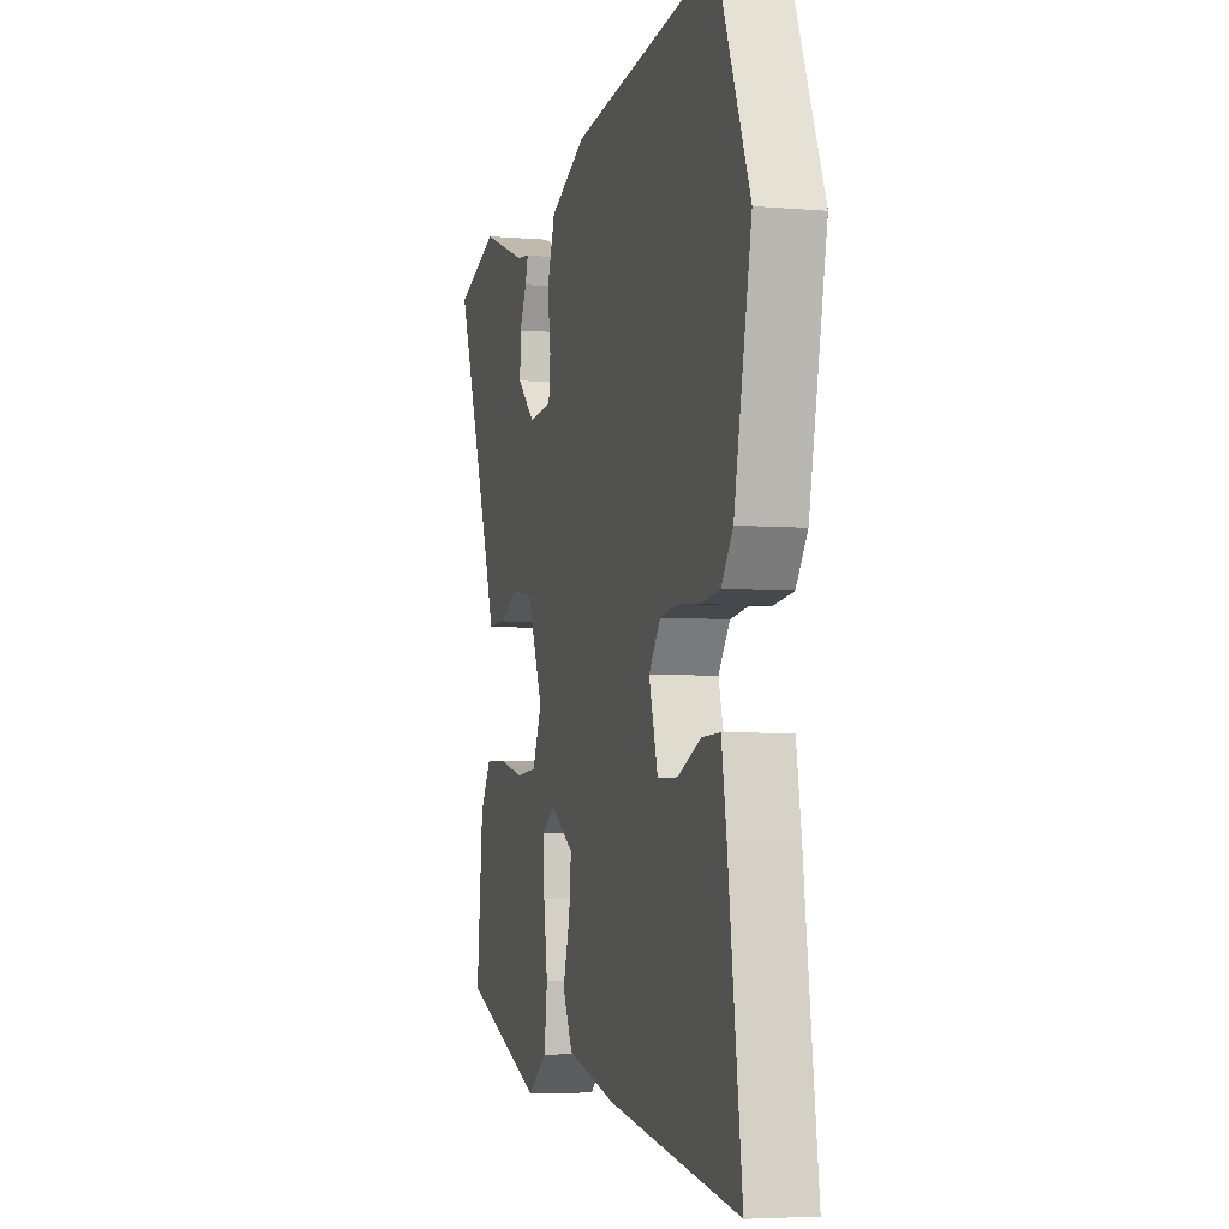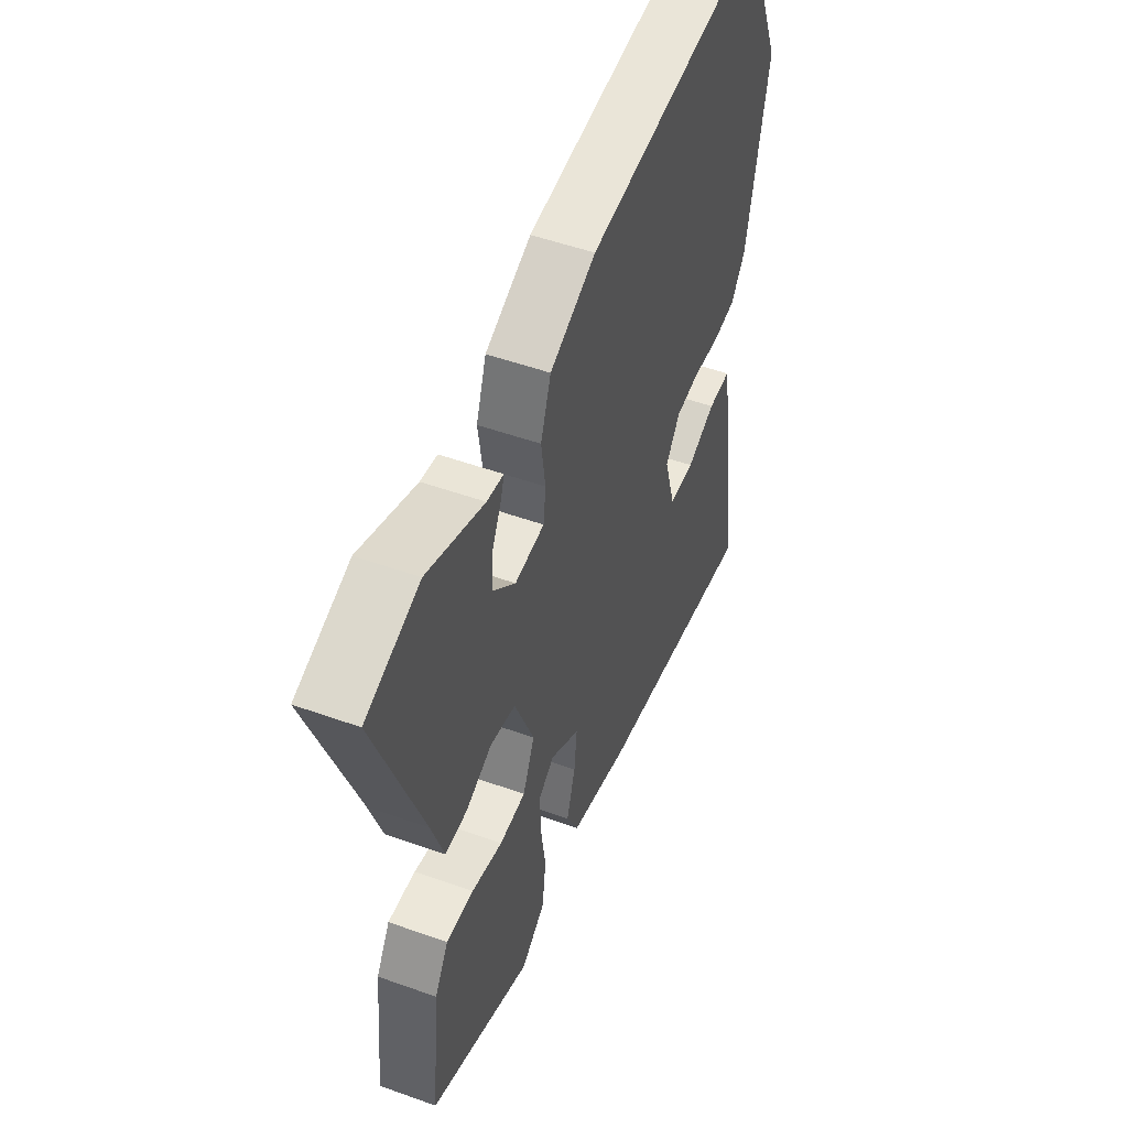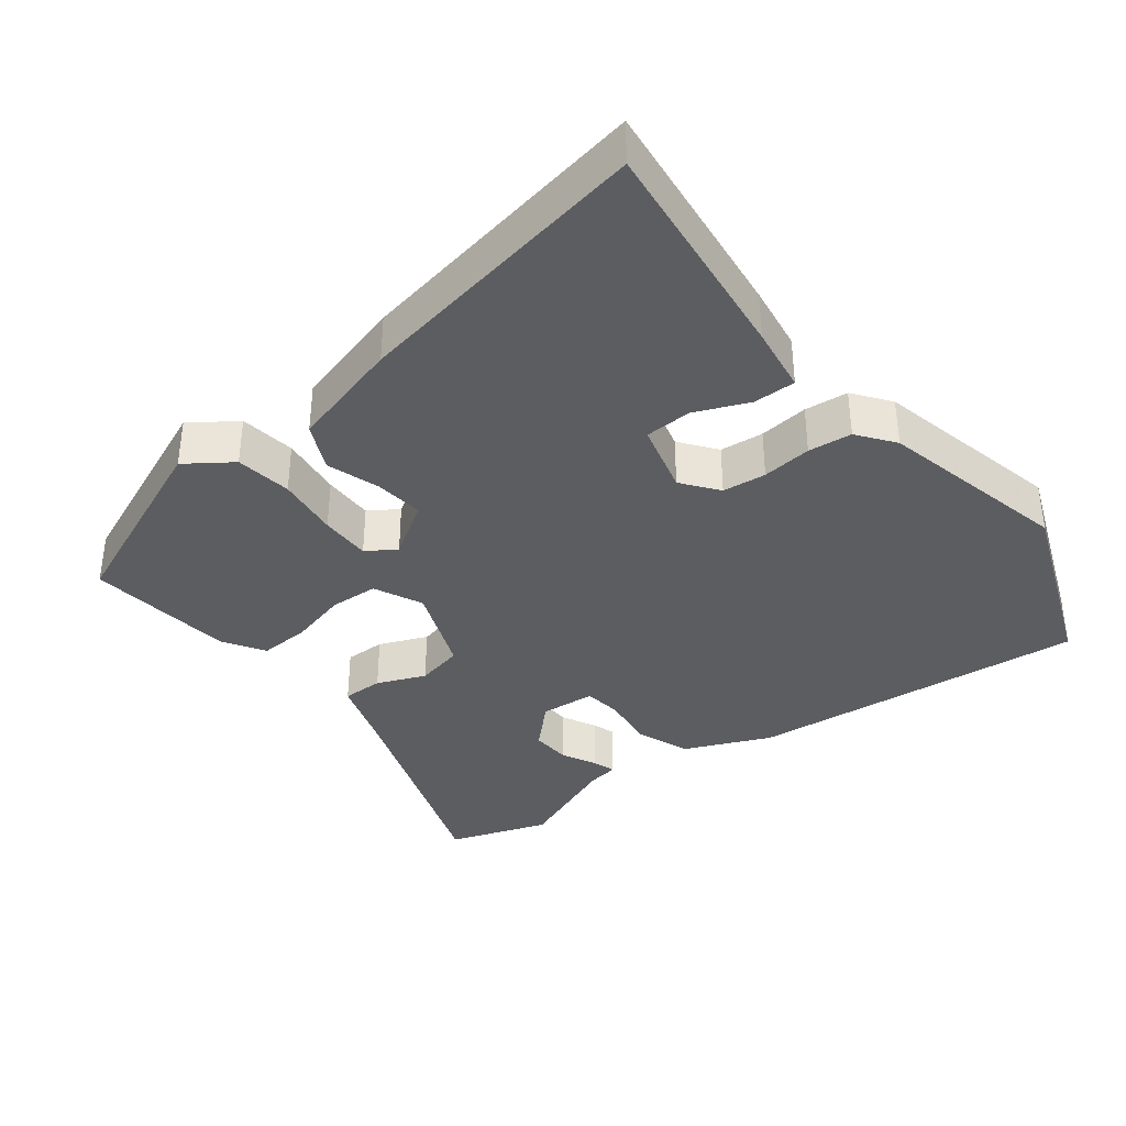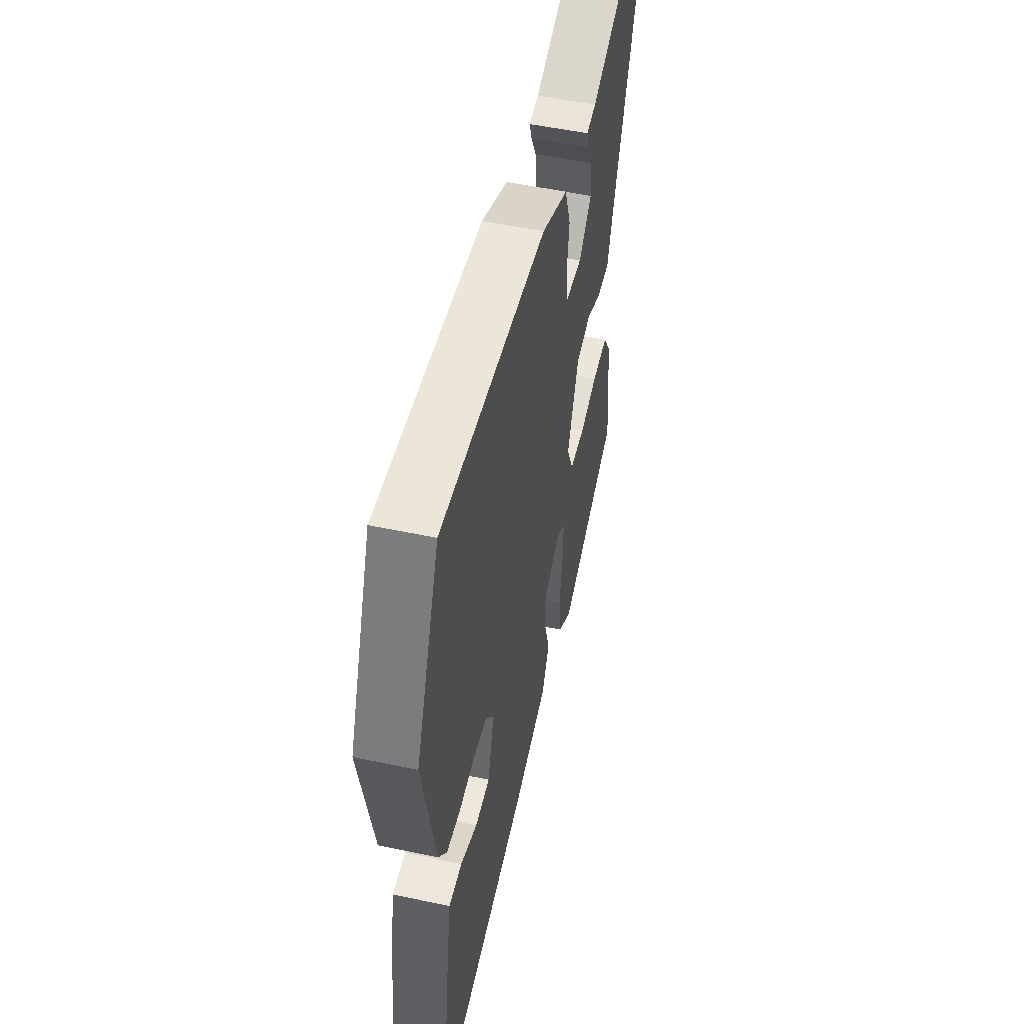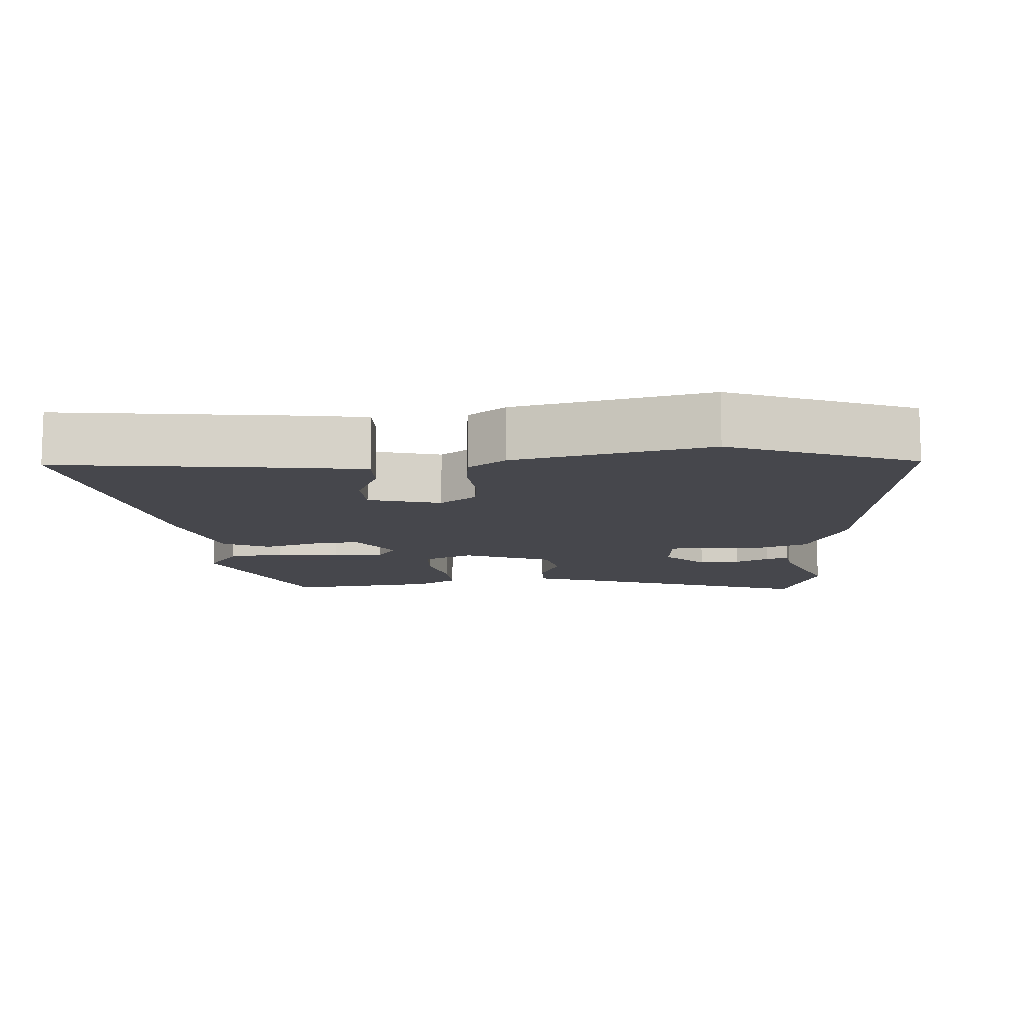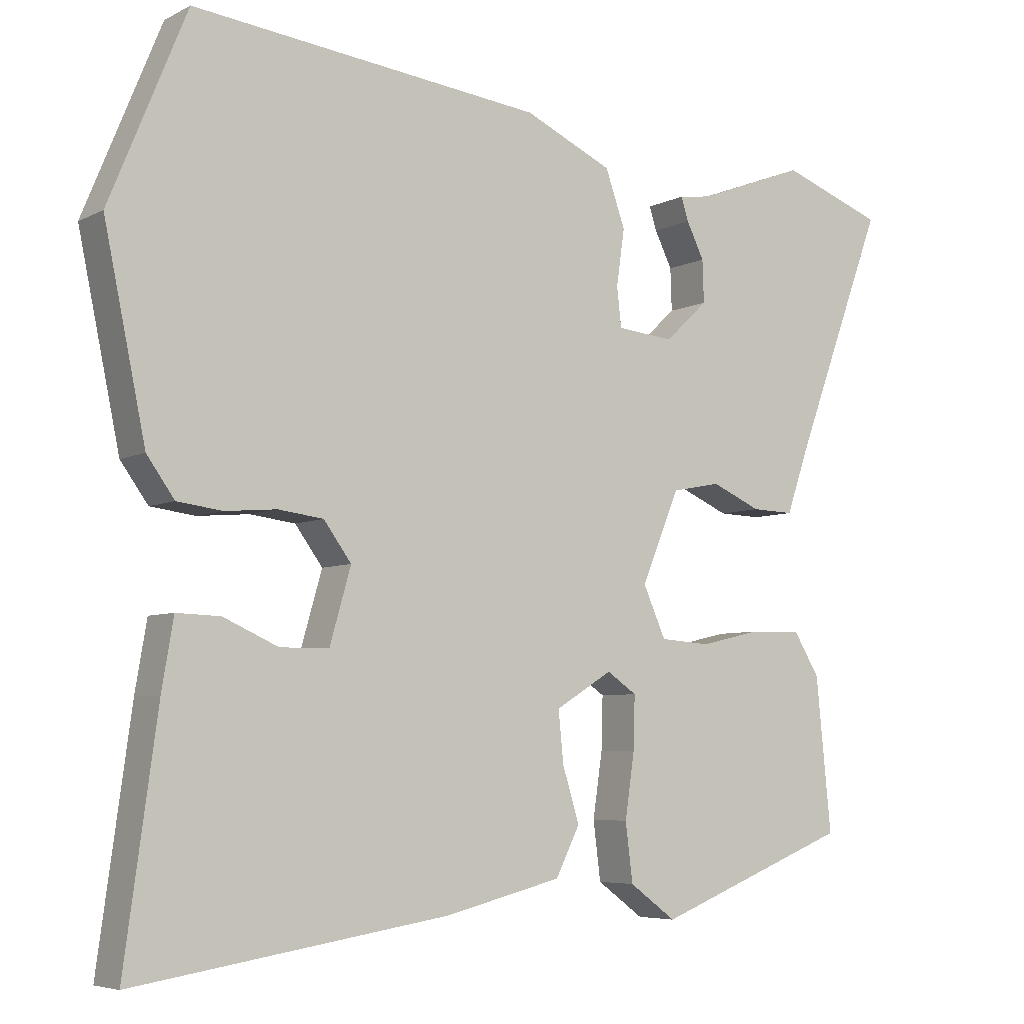
<metadata>
{"format":"obj","ext":"obj","renderer":"f3d","projection":"perspective","resolution":1024,"background":"white","views":[{"elev":-4.8,"azim":-105.3,"up":"+Z"},{"elev":50.4,"azim":111.5,"up":"+Z"},{"elev":-36.9,"azim":-141.1,"up":"+Y"},{"elev":52.1,"azim":-77.1,"up":"+Z"},{"elev":-11.0,"azim":-85.3,"up":"+Y"},{"elev":-5.7,"azim":-33.9,"up":"+Z"}]}
</metadata>
<code>
v 0.508 0.07 -0.388
v 0.239 0.07 -0.494
v 0.175 0.07 -0.447
v 0.165 0.07 -0.367
v 0.178 0.07 -0.278
v 0.18 0.07 -0.206
v 0.139 0.07 -0.178
v 0.061 0.07 -0.226
v 0.068 0.07 -0.296
v 0.091 0.07 -0.371
v 0.058 0.07 -0.437
v -0.102 0.07 -0.477
v -0.534 0.07 -0.544
v -0.489 0.07 -0.217
v -0.473 0.07 -0.123
v -0.413 0.07 -0.125
v -0.337 0.07 -0.159
v -0.27 0.07 -0.158
v -0.241 0.07 -0.057
v -0.279 0.07 -0.005
v -0.341 0.07 0.003
v -0.412 0.07 -0.003
v -0.474 0.07 0.005
v -0.512 0.07 0.058
v -0.569 0.07 0.332
v -0.463 0.07 0.589
v 0.018 0.07 0.532
v 0.139 0.07 0.476
v 0.166 0.07 0.399
v 0.155 0.07 0.322
v 0.161 0.07 0.268
v 0.239 0.07 0.26
v 0.298 0.07 0.315
v 0.296 0.07 0.373
v 0.272 0.07 0.422
v 0.262 0.07 0.454
v 0.306 0.07 0.46
v 0.456 0.07 0.516
v 0.597 0.07 0.464
v 0.475 0.07 0.137
v 0.442 0.07 0.042
v 0.384 0.07 0.044
v 0.316 0.07 0.074
v 0.249 0.07 0.061
v 0.197 0.07 -0.064
v 0.228 0.07 -0.134
v 0.297 0.07 -0.139
v 0.379 0.07 -0.12
v 0.451 0.07 -0.118
v 0.487 0.07 -0.177
v 0.508 0 -0.388
v 0.239 0 -0.494
v 0.175 0 -0.447
v 0.165 0 -0.367
v 0.178 0 -0.278
v 0.18 0 -0.206
v 0.139 0 -0.178
v 0.061 0 -0.226
v 0.068 0 -0.296
v 0.091 0 -0.371
v 0.058 0 -0.437
v -0.102 0 -0.477
v -0.534 0 -0.544
v -0.489 0 -0.217
v -0.473 0 -0.123
v -0.413 0 -0.125
v -0.337 0 -0.159
v -0.27 0 -0.158
v -0.241 0 -0.057
v -0.279 0 -0.005
v -0.341 0 0.003
v -0.412 0 -0.003
v -0.474 0 0.005
v -0.512 0 0.058
v -0.569 0 0.332
v -0.463 0 0.589
v 0.018 0 0.532
v 0.139 0 0.476
v 0.166 0 0.399
v 0.155 0 0.322
v 0.161 0 0.268
v 0.239 0 0.26
v 0.298 0 0.315
v 0.296 0 0.373
v 0.272 0 0.422
v 0.262 0 0.454
v 0.306 0 0.46
v 0.456 0 0.516
v 0.597 0 0.464
v 0.475 0 0.137
v 0.442 0 0.042
v 0.384 0 0.044
v 0.316 0 0.074
v 0.249 0 0.061
v 0.197 0 -0.064
v 0.228 0 -0.134
v 0.297 0 -0.139
v 0.379 0 -0.12
v 0.451 0 -0.118
v 0.487 0 -0.177
f 47 48 49 50
f 46 47 50 1
f 40 41 42 43
f 40 43 44
f 37 38 39 40
f 34 35 36 37
f 33 34 37 40
f 32 33 40 44
f 27 28 29 30
f 27 30 31
f 26 27 31
f 25 26 31
f 21 22 23 24
f 20 21 24 25
f 14 15 16 17
f 14 17 18
f 13 14 18
f 12 13 18
f 9 10 11 12
f 8 9 12 18
f 7 8 18 19
f 2 3 4 5
f 46 1 2 5
f 45 46 5 6
f 32 44 45
f 20 25 31 32
f 7 19 20 32
f 7 32 45
f 6 7 45
f 100 99 98 97
f 51 100 97 96
f 93 92 91 90
f 94 93 90
f 90 89 88 87
f 87 86 85 84
f 90 87 84 83
f 94 90 83 82
f 80 79 78 77
f 81 80 77
f 81 77 76
f 81 76 75
f 74 73 72 71
f 75 74 71 70
f 67 66 65 64
f 68 67 64
f 68 64 63
f 68 63 62
f 62 61 60 59
f 68 62 59 58
f 69 68 58 57
f 55 54 53 52
f 55 52 51 96
f 56 55 96 95
f 95 94 82
f 82 81 75 70
f 82 70 69 57
f 95 82 57
f 95 57 56
f 1 51 52 2
f 2 52 53 3
f 3 53 54 4
f 4 54 55 5
f 5 55 56 6
f 6 56 57 7
f 7 57 58 8
f 8 58 59 9
f 9 59 60 10
f 10 60 61 11
f 11 61 62 12
f 12 62 63 13
f 13 63 64 14
f 14 64 65 15
f 15 65 66 16
f 16 66 67 17
f 17 67 68 18
f 18 68 69 19
f 19 69 70 20
f 20 70 71 21
f 21 71 72 22
f 22 72 73 23
f 23 73 74 24
f 24 74 75 25
f 25 75 76 26
f 26 76 77 27
f 27 77 78 28
f 28 78 79 29
f 29 79 80 30
f 30 80 81 31
f 31 81 82 32
f 32 82 83 33
f 33 83 84 34
f 34 84 85 35
f 35 85 86 36
f 36 86 87 37
f 37 87 88 38
f 38 88 89 39
f 39 89 90 40
f 40 90 91 41
f 41 91 92 42
f 42 92 93 43
f 43 93 94 44
f 44 94 95 45
f 45 95 96 46
f 46 96 97 47
f 47 97 98 48
f 48 98 99 49
f 49 99 100 50
f 50 100 51 1

</code>
